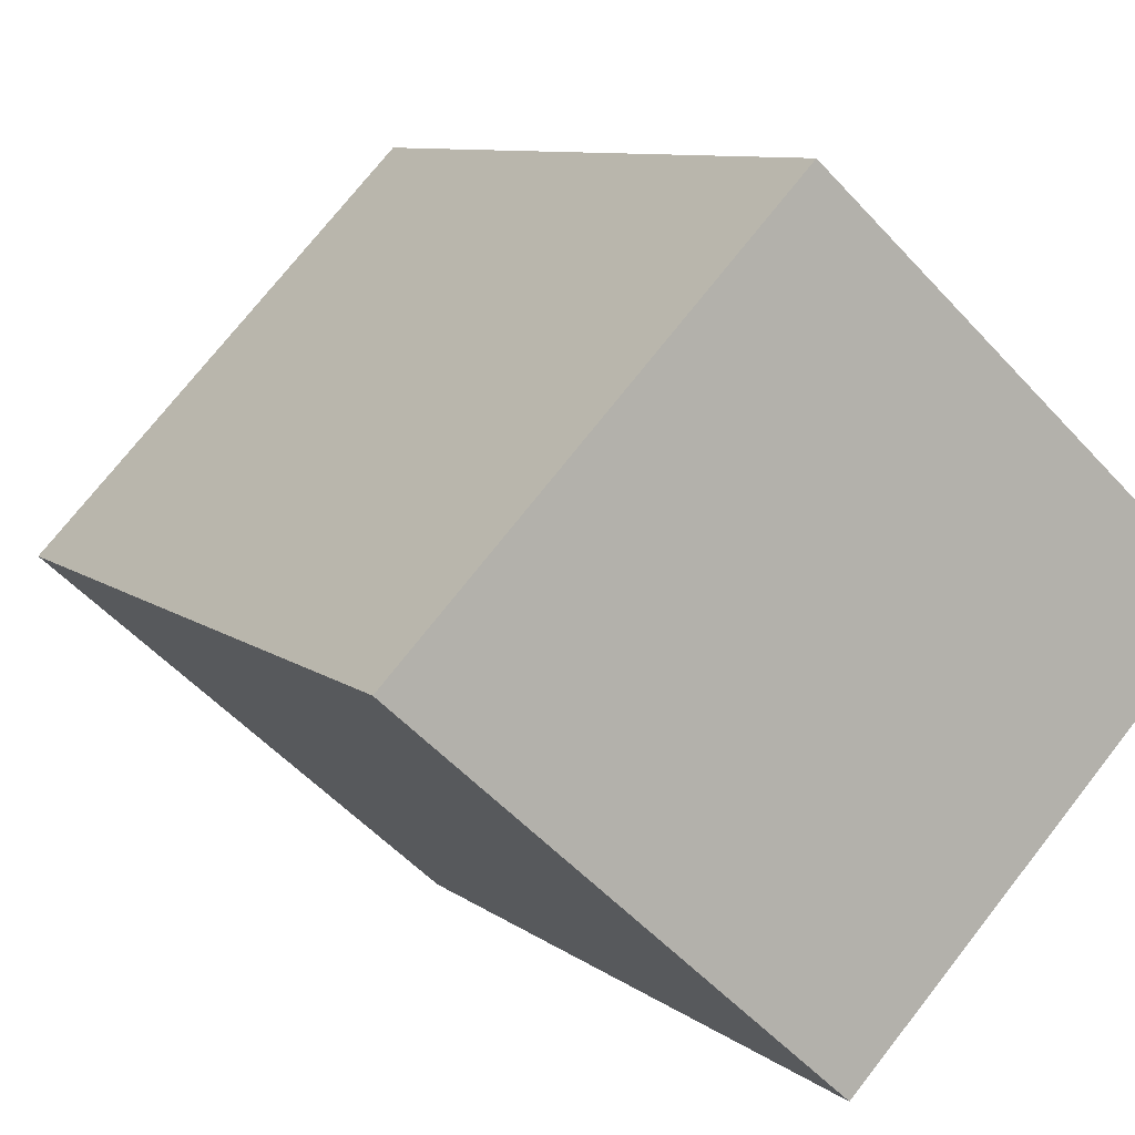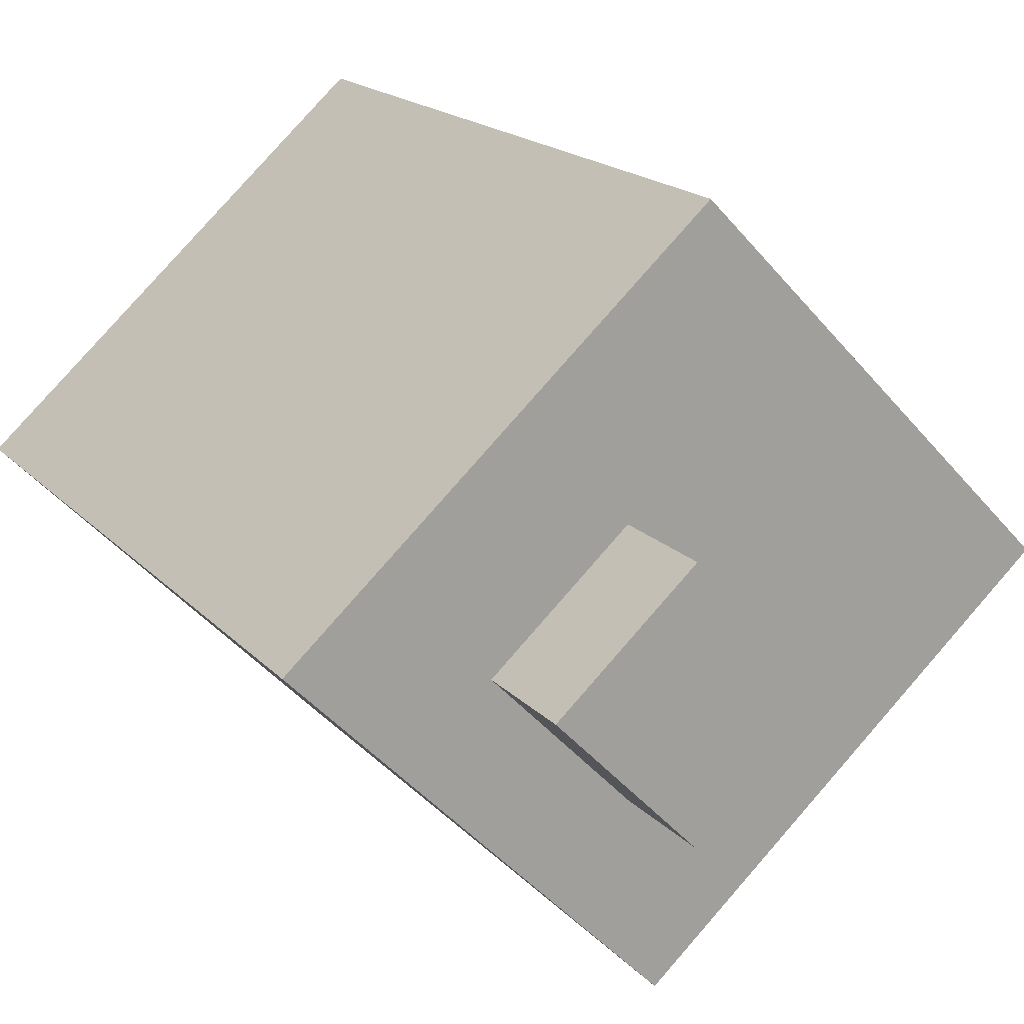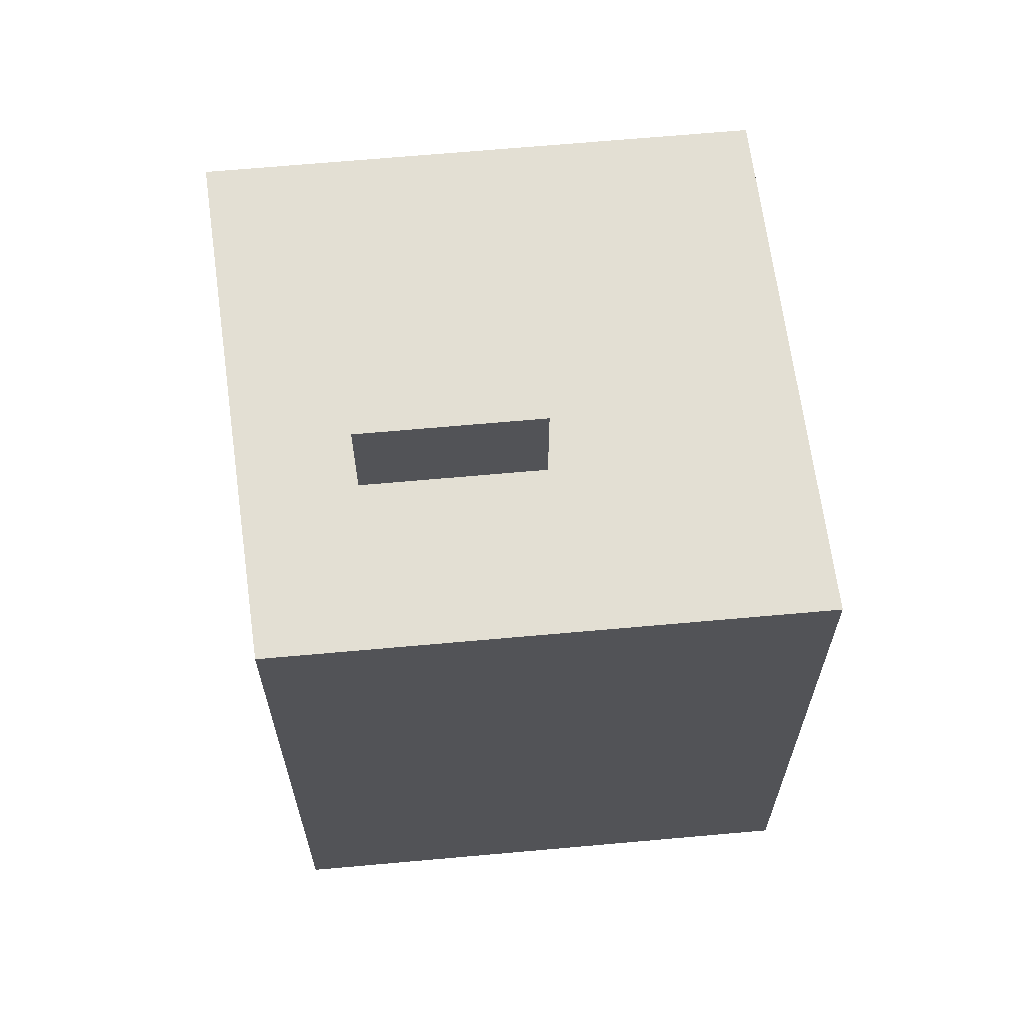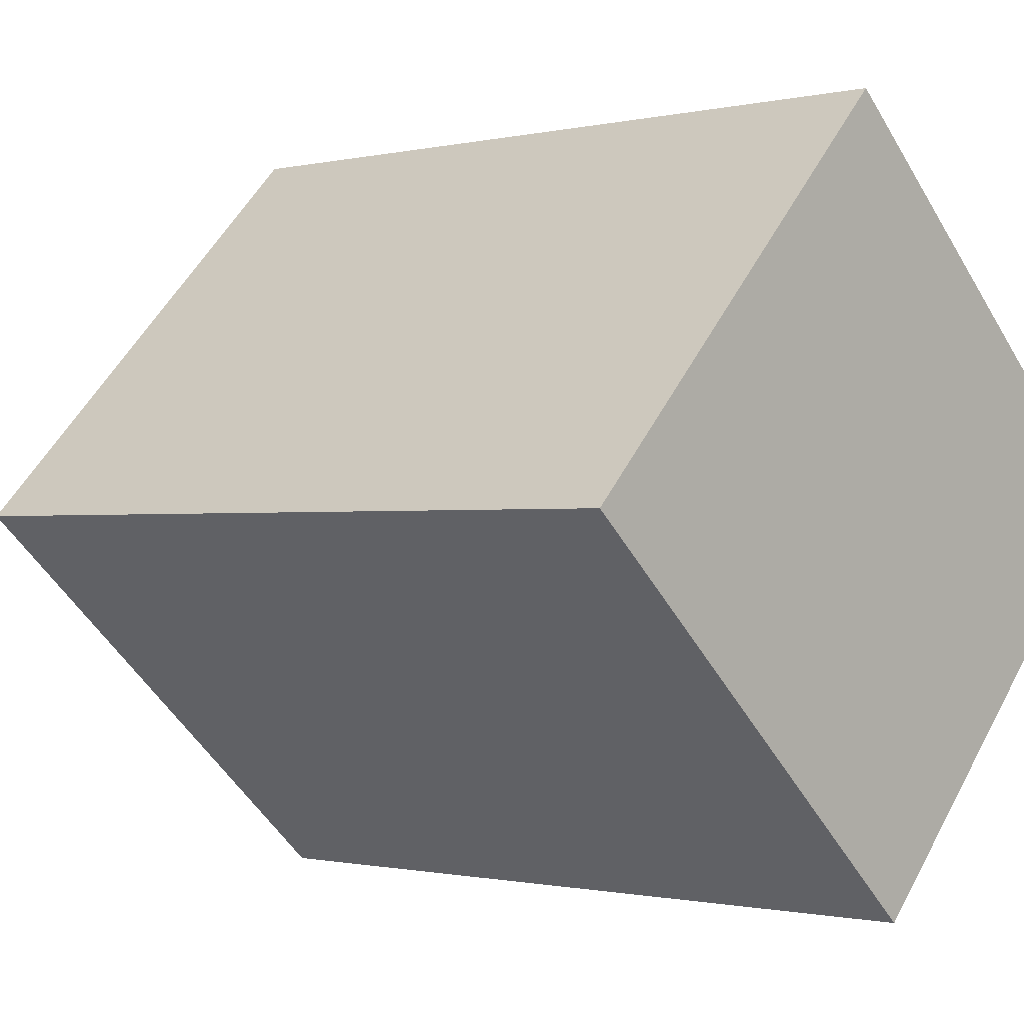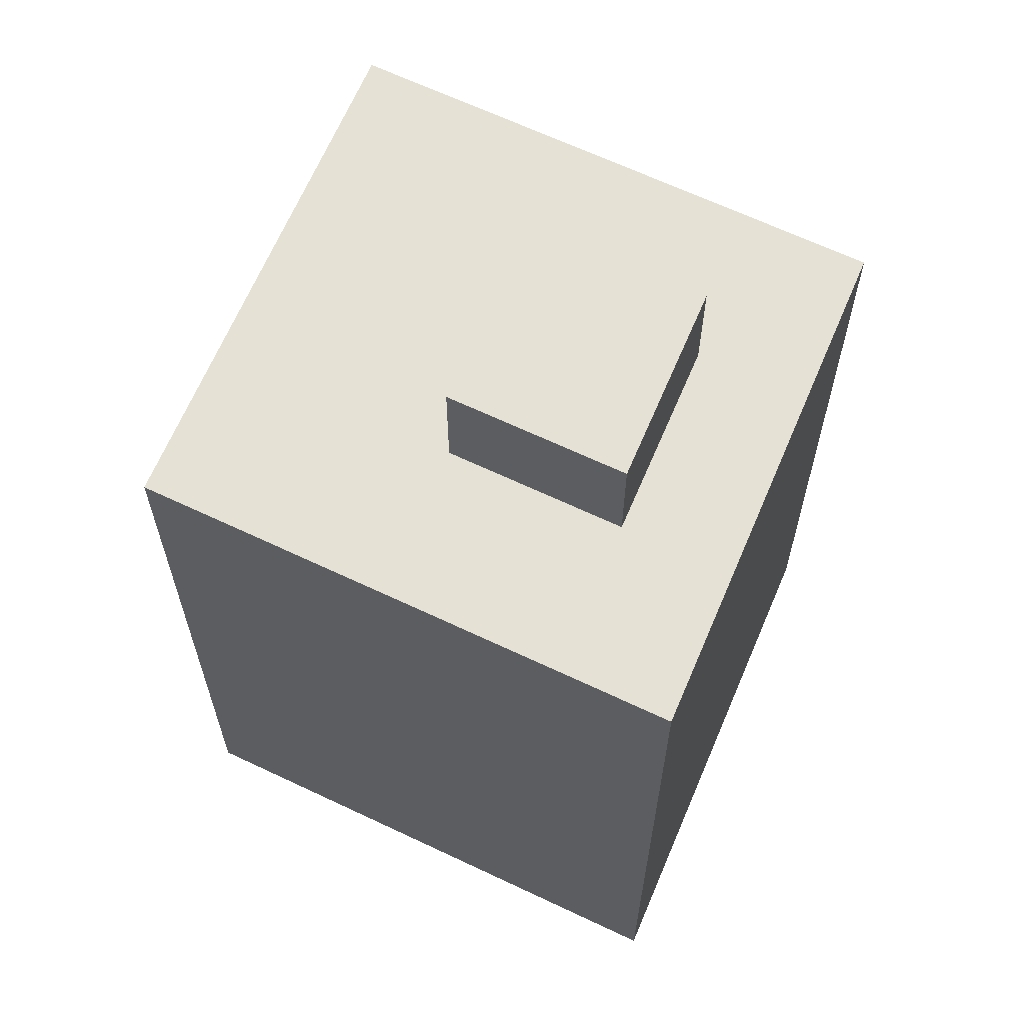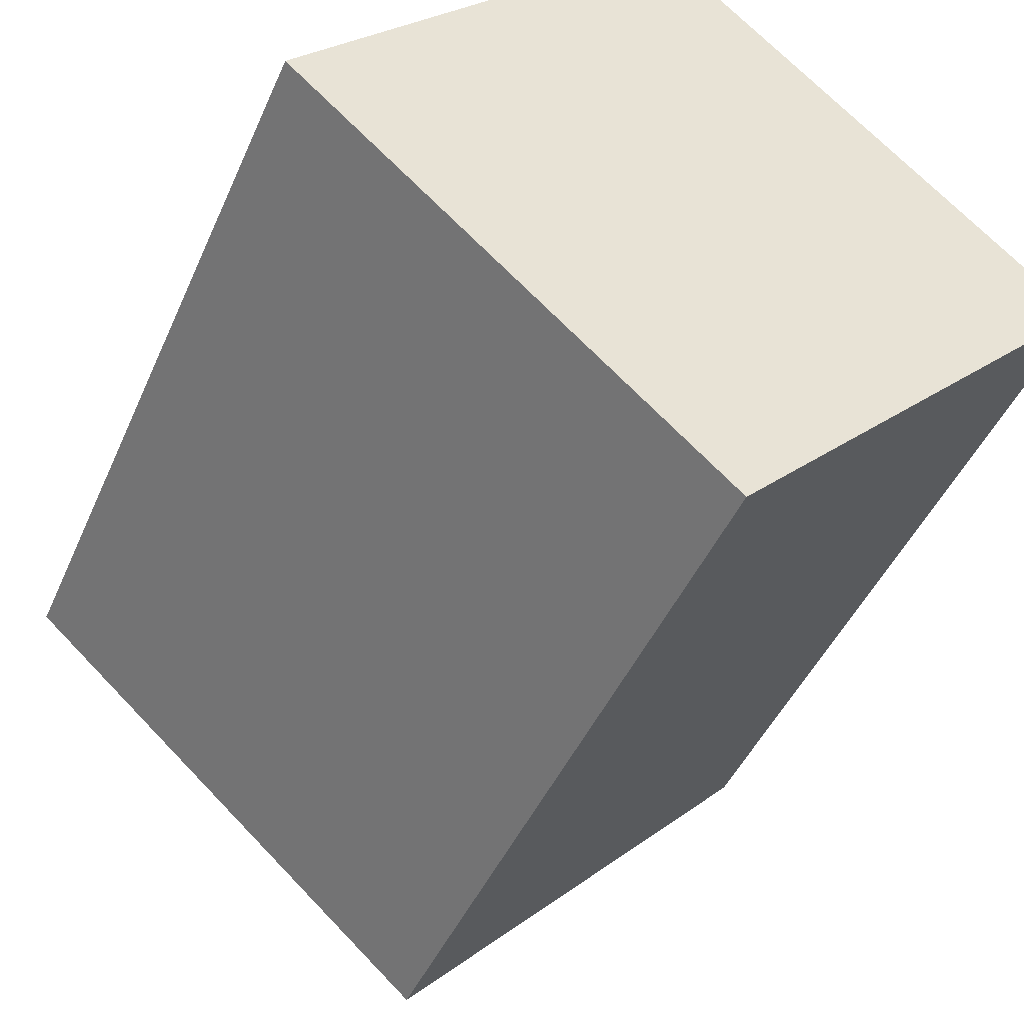
<metadata>
{"format":"obj","ext":"obj","renderer":"f3d","projection":"perspective","resolution":1024,"background":"white","views":[{"elev":8.7,"azim":-27.9,"up":"+Z"},{"elev":17.9,"azim":151.9,"up":"+Z"},{"elev":67.0,"azim":-143.4,"up":"+Y"},{"elev":-0.8,"azim":-48.3,"up":"+Z"},{"elev":65.1,"azim":67.3,"up":"+Y"},{"elev":-44.3,"azim":-22.4,"up":"+Z"}]}
</metadata>
<code>
v  8.845 18.3 9.043
v  10.72 18.3 2.269
v  6.184 18.3 6.322
v  18.7 18.3 0.248
v  13.98 18.3 -0.6399
v  16.04 18.3 -2.473
v  12.67 18.3 -5.921
v  10.61 18.3 -4.088
v  9.856 18.3 -8.796
v  0.0003901 18.3 -0.0005798
v  7.353 18.3 -1.179
v  2.811 18.3 2.874
v  10.73 21.08 2.269
v  10.61 21.08 -4.088
v  7.353 21.08 -1.179
v  13.98 21.08 -0.64
v  0 0 0
v  8.844 -5.538e-16 9.044
v  2.811 -1.76e-16 2.874
v  6.183 -3.871e-16 6.323
v  16.04 1.514e-16 -2.472
v  18.7 -1.522e-17 0.2486
v  12.67 3.625e-16 -5.921
v  9.855 5.385e-16 -8.795
g defaultobject
f 1 2 3
f 2 1 4
f 2 4 5
f 5 4 6
f 5 6 7
f 7 8 5
f 9 8 7
f 8 9 10
f 8 10 11
f 11 10 3
f 3 10 12
f 3 2 11
f 13 14 15
f 14 13 16
f 17 12 10
f 12 17 3
f 3 17 1
f 1 17 18
f 18 17 19
f 18 19 20
f 21 4 22
f 4 21 23
f 4 23 24
f 4 24 6
f 6 24 7
f 7 24 9
f 22 1 18
f 1 22 4
f 10 24 17
f 24 10 9
f 13 11 2
f 11 13 15
f 15 8 11
f 8 15 14
f 8 16 5
f 16 8 14
f 5 13 2
f 13 5 16
f 18 21 22
f 21 18 23
f 23 18 24
f 24 18 17
f 17 18 20
f 17 20 19

</code>
